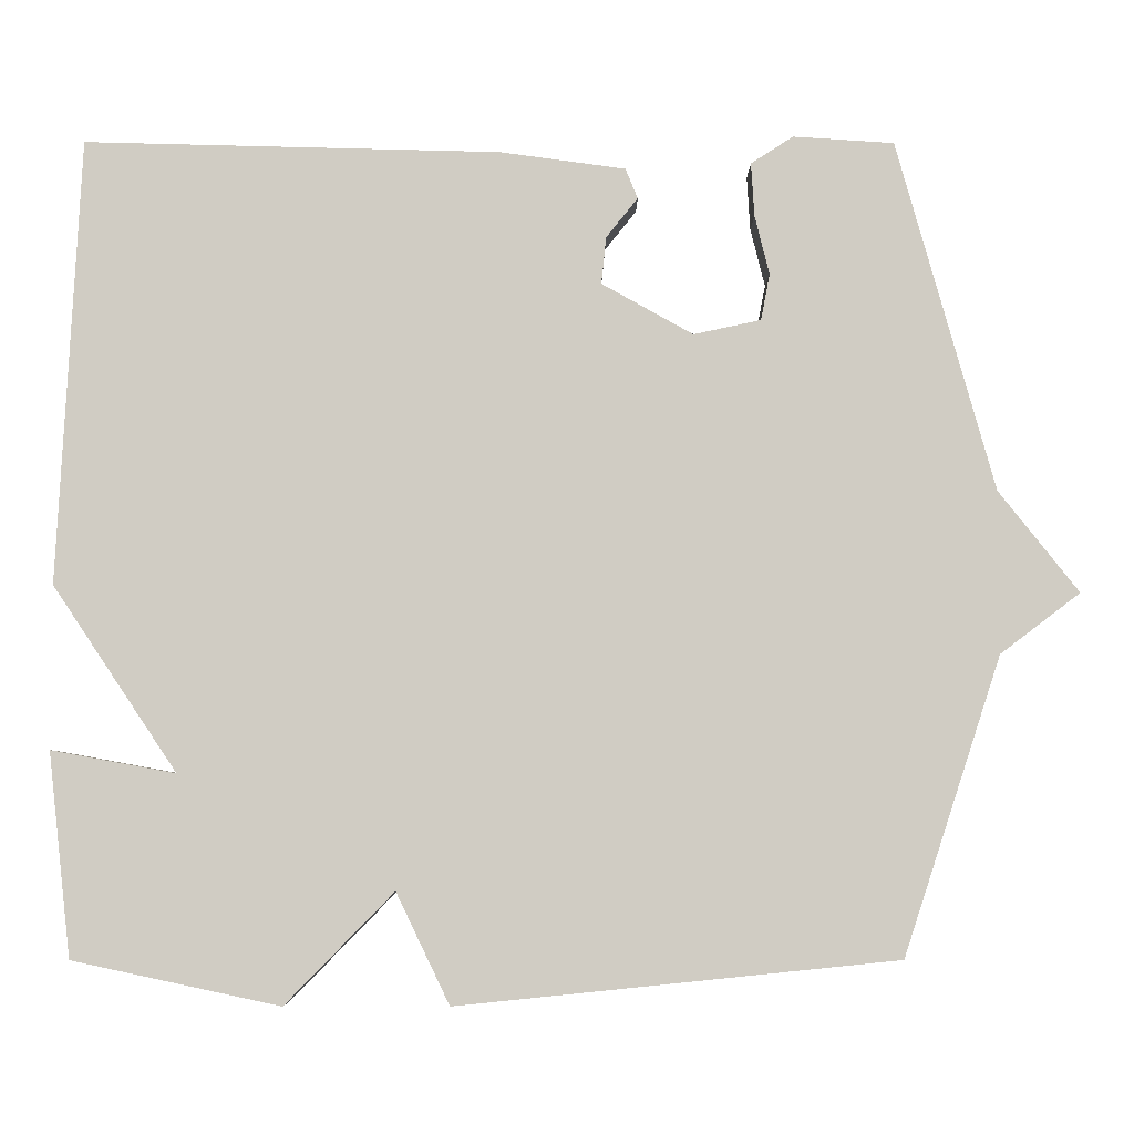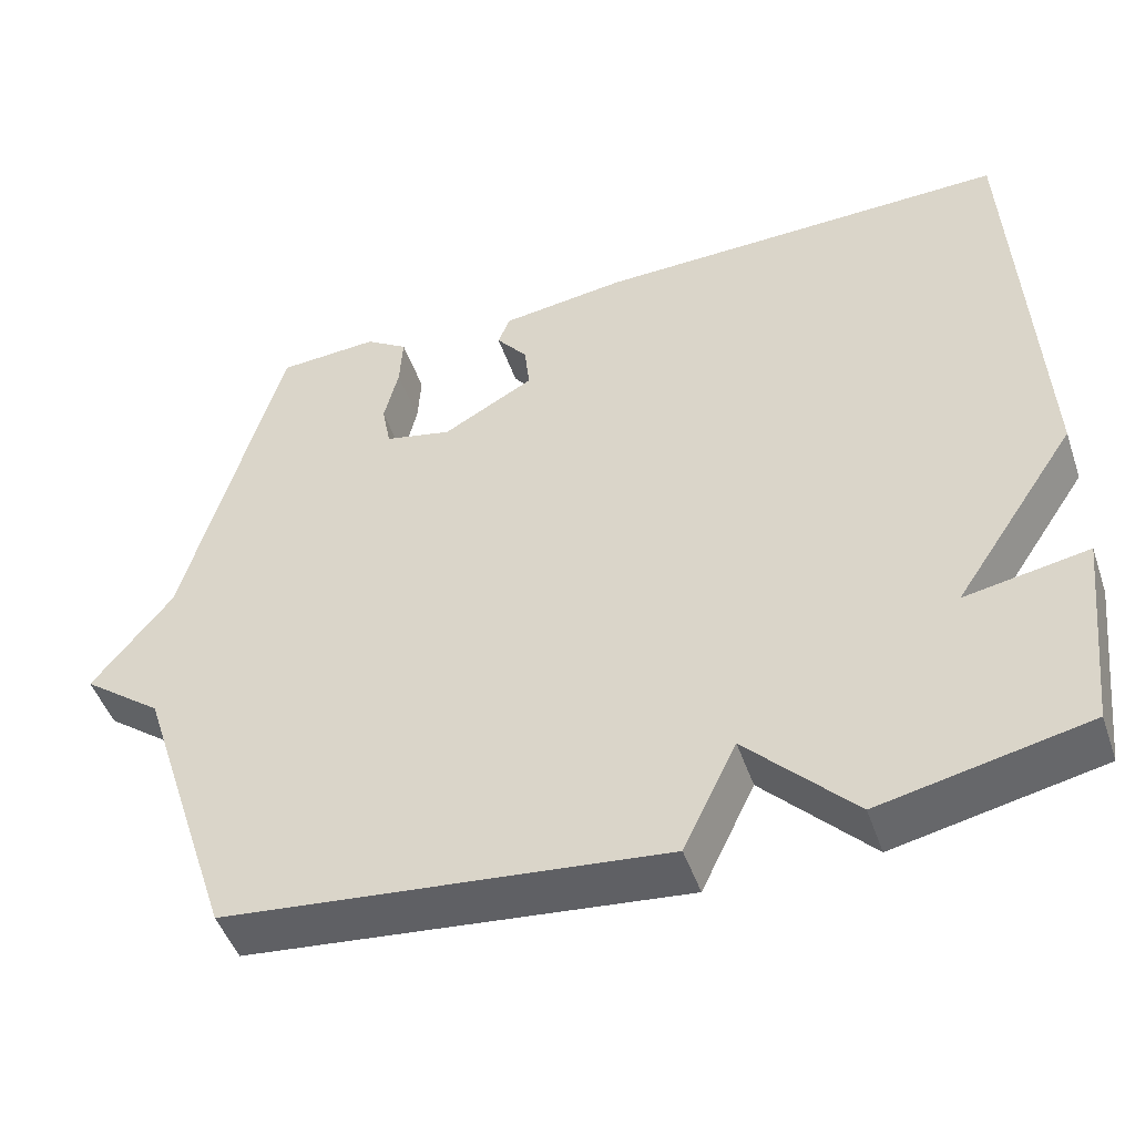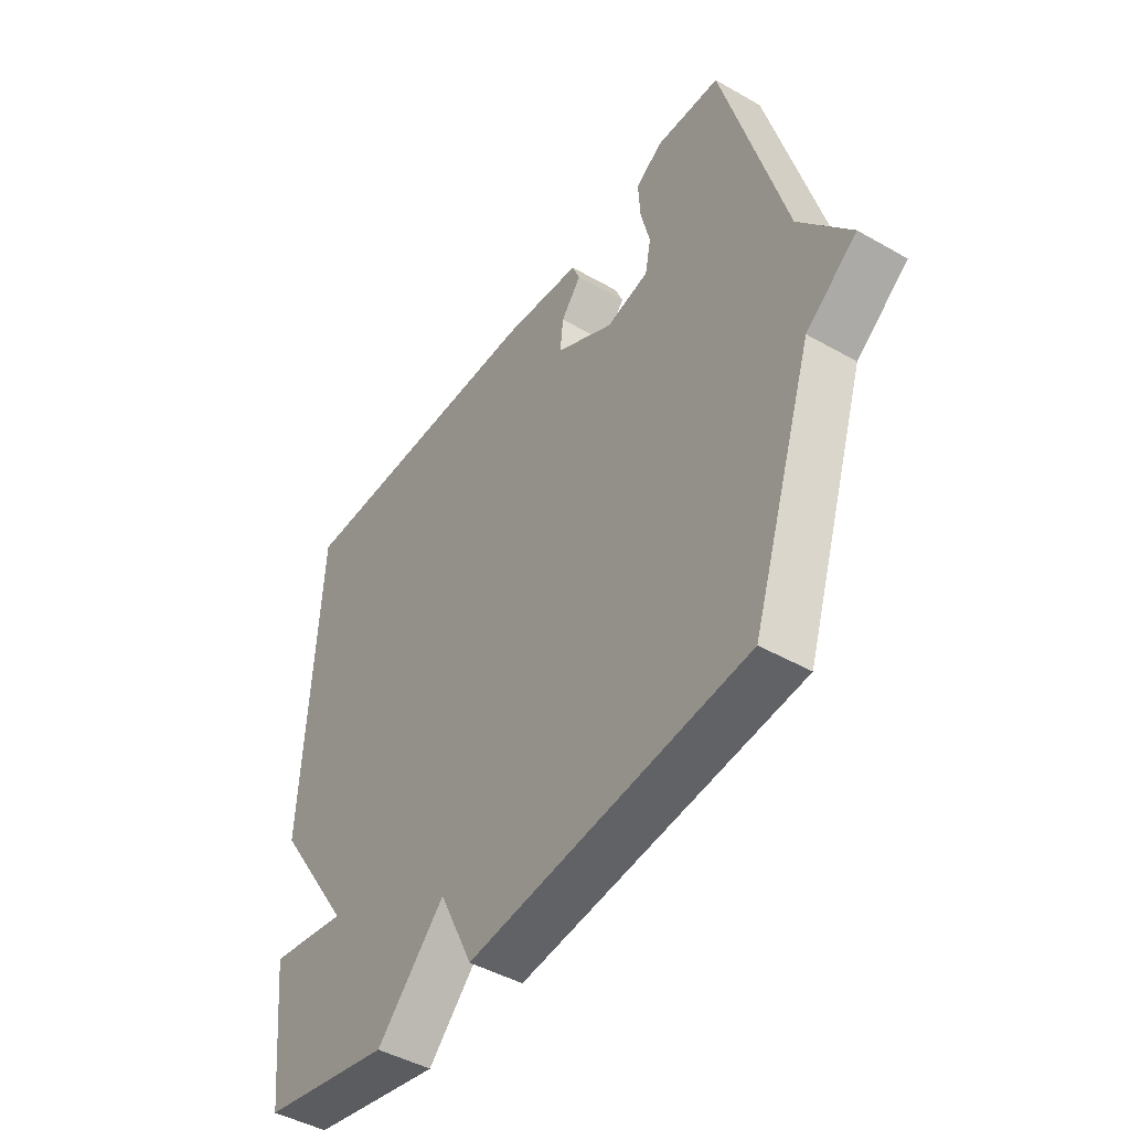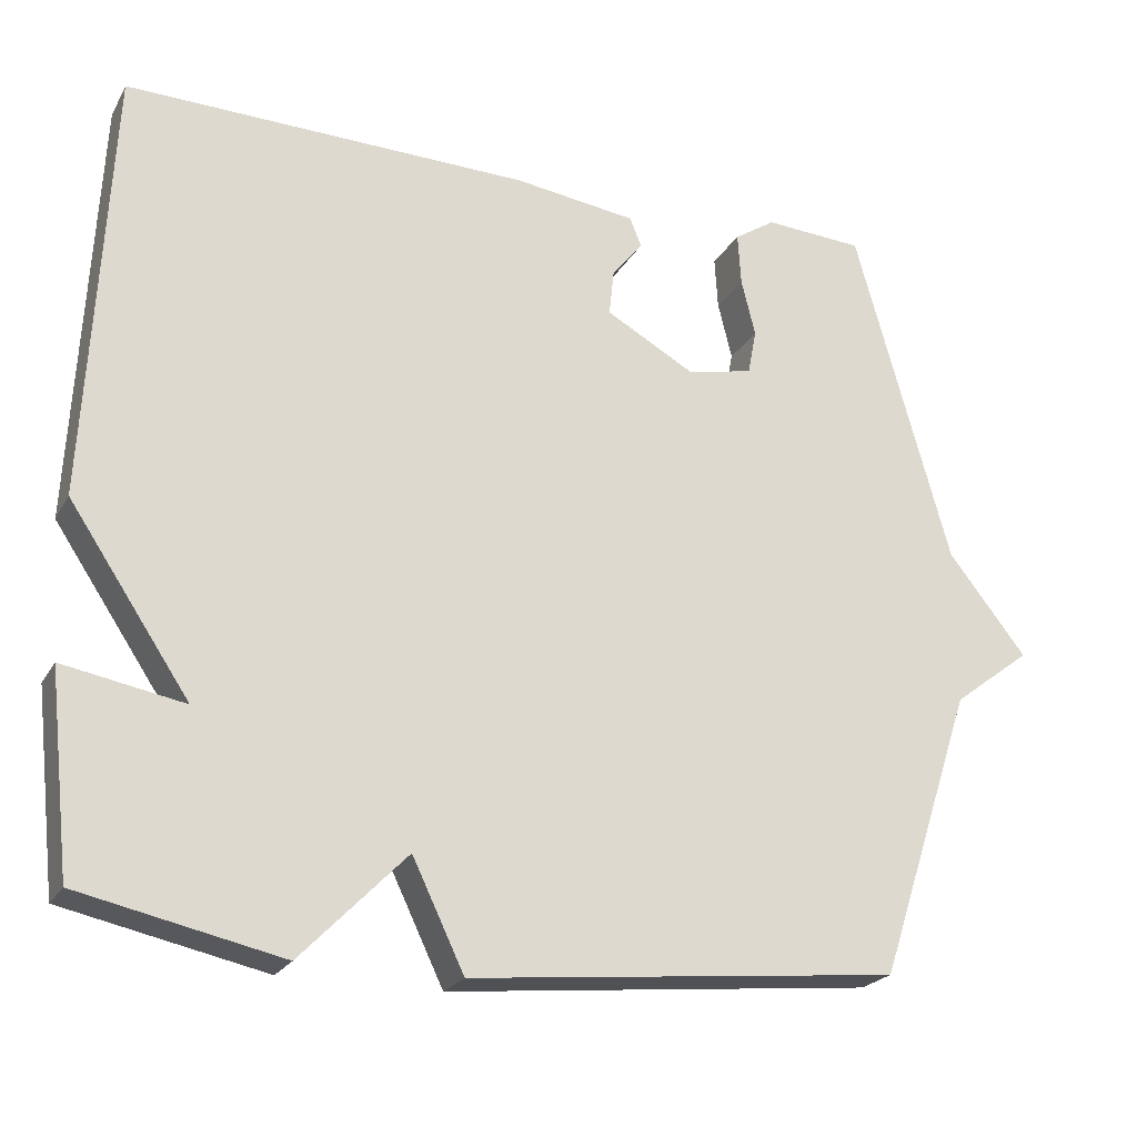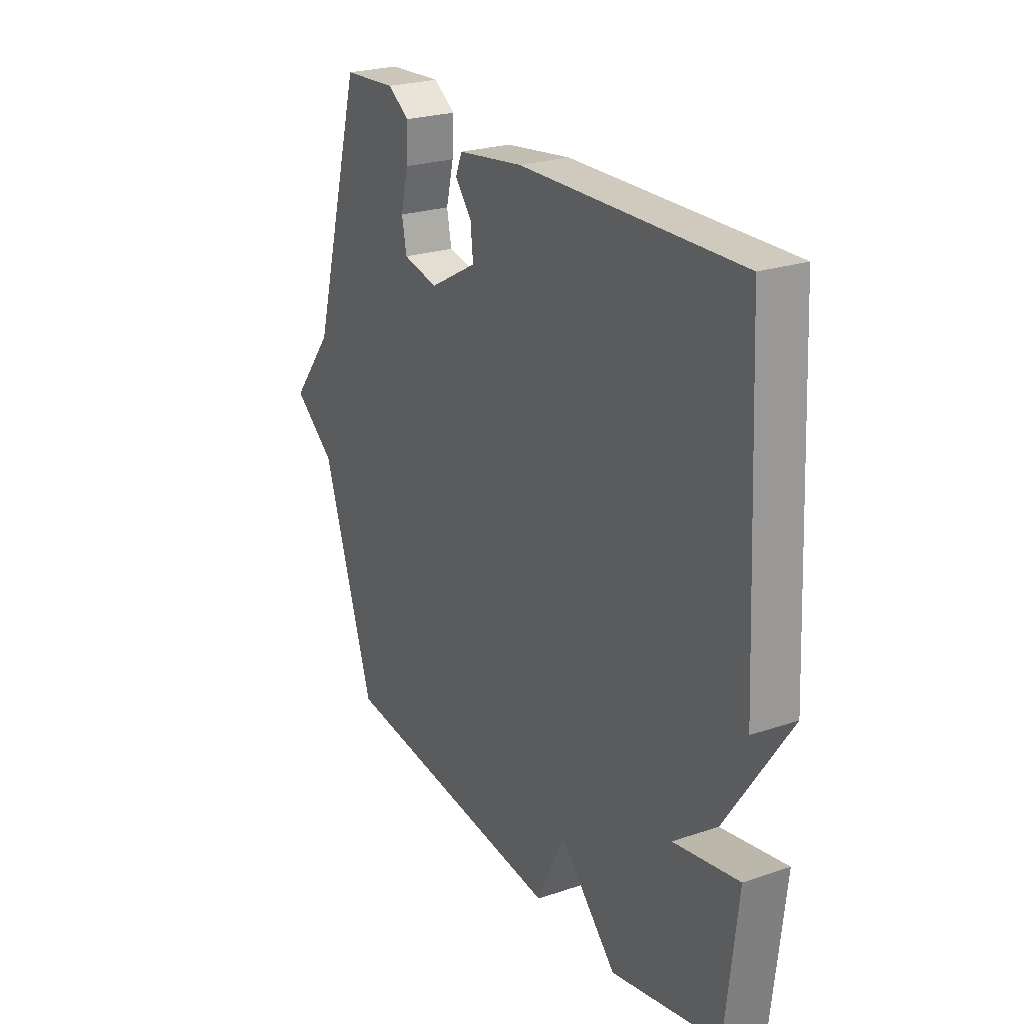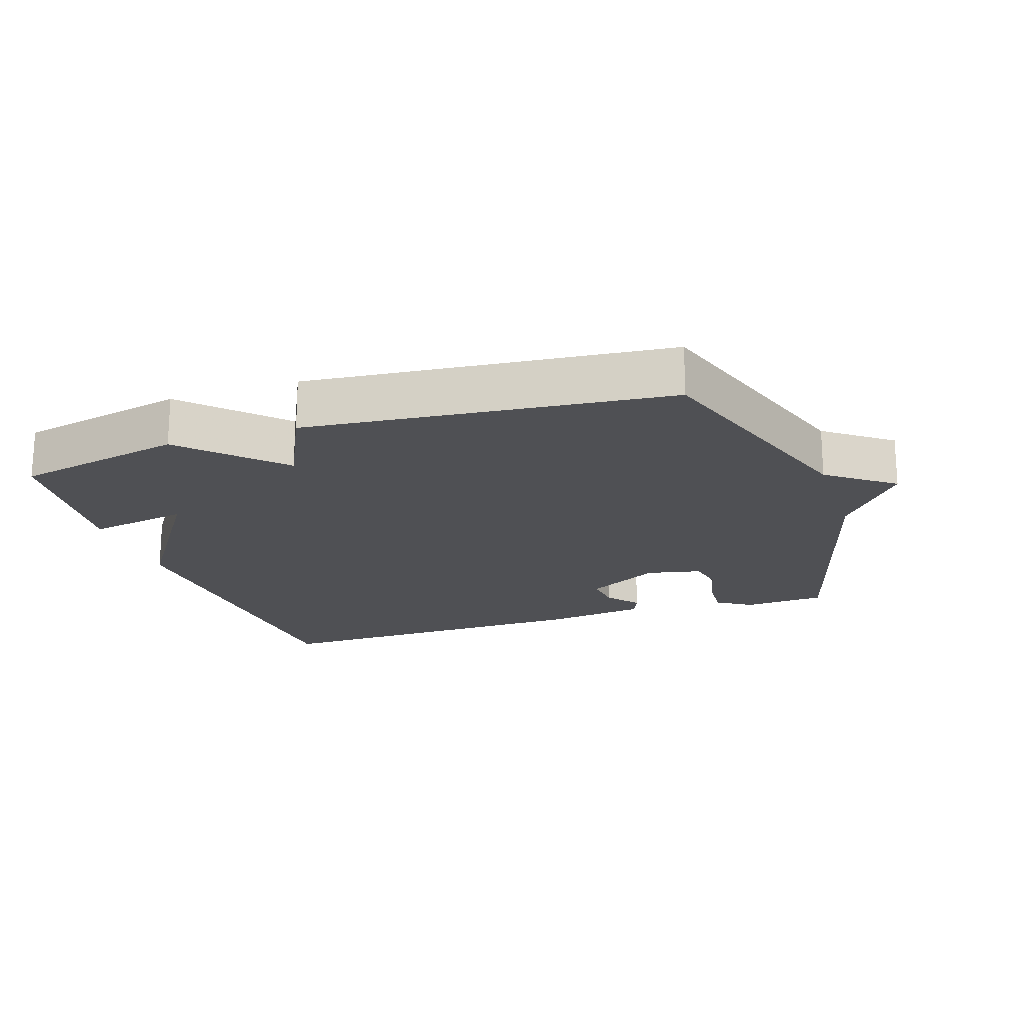
<metadata>
{"format":"obj","ext":"obj","renderer":"f3d","projection":"perspective","resolution":1024,"background":"white","views":[{"elev":-5.6,"azim":179.7,"up":"+Z"},{"elev":-47.8,"azim":18.7,"up":"+Z"},{"elev":-45.4,"azim":-123.4,"up":"+Z"},{"elev":-22.7,"azim":157.3,"up":"+Z"},{"elev":24.4,"azim":61.0,"up":"+Z"},{"elev":-19.1,"azim":-161.5,"up":"+Y"}]}
</metadata>
<code>
v 0.5 0.07 0.5
v 0.528 0.07 -0.049
v 0.375 0.07 -0.277
v 0.528 0.07 -0.249
v 0.5 0.07 -0.5
v 0.244 0.07 -0.555
v 0.11 0.07 -0.418
v 0.044 0.07 -0.555
v -0.5 0.07 -0.5
v -0.621 0.07 -0.133
v -0.72 0.07 -0.058
v -0.621 0.07 0.067
v -0.5 0.07 0.5
v -0.375 0.07 0.508
v -0.323 0.07 0.474
v -0.327 0.07 0.408
v -0.345 0.07 0.335
v -0.334 0.07 0.278
v -0.251 0.07 0.26
v -0.138 0.07 0.323
v -0.144 0.07 0.381
v -0.183 0.07 0.43
v -0.168 0.07 0.467
v -0.013 0.07 0.488
v 0.5 0 0.5
v 0.528 0 -0.049
v 0.375 0 -0.277
v 0.528 0 -0.249
v 0.5 0 -0.5
v 0.244 0 -0.555
v 0.11 0 -0.418
v 0.044 0 -0.555
v -0.5 0 -0.5
v -0.621 0 -0.133
v -0.72 0 -0.058
v -0.621 0 0.067
v -0.5 0 0.5
v -0.375 0 0.508
v -0.323 0 0.474
v -0.327 0 0.408
v -0.345 0 0.335
v -0.334 0 0.278
v -0.251 0 0.26
v -0.138 0 0.323
v -0.144 0 0.381
v -0.183 0 0.43
v -0.168 0 0.467
v -0.013 0 0.488
f 24 1 2
f 23 24 2
f 22 23 2
f 21 22 2
f 20 21 2 3
f 19 20 3
f 18 19 3
f 15 16 17
f 14 15 17
f 13 14 17
f 12 13 17
f 12 17 18
f 11 12 18
f 10 11 18
f 9 10 18
f 8 9 18
f 7 8 18
f 5 6 7
f 4 5 7
f 3 4 7
f 3 7 18
f 26 25 48
f 26 48 47
f 26 47 46
f 26 46 45
f 27 26 45 44
f 27 44 43
f 27 43 42
f 41 40 39
f 41 39 38
f 41 38 37
f 41 37 36
f 42 41 36
f 42 36 35
f 42 35 34
f 42 34 33
f 42 33 32
f 42 32 31
f 31 30 29
f 31 29 28
f 31 28 27
f 42 31 27
f 1 25 26 2
f 2 26 27 3
f 3 27 28 4
f 4 28 29 5
f 5 29 30 6
f 6 30 31 7
f 7 31 32 8
f 8 32 33 9
f 9 33 34 10
f 10 34 35 11
f 11 35 36 12
f 12 36 37 13
f 13 37 38 14
f 14 38 39 15
f 15 39 40 16
f 16 40 41 17
f 17 41 42 18
f 18 42 43 19
f 19 43 44 20
f 20 44 45 21
f 21 45 46 22
f 22 46 47 23
f 23 47 48 24
f 24 48 25 1

</code>
